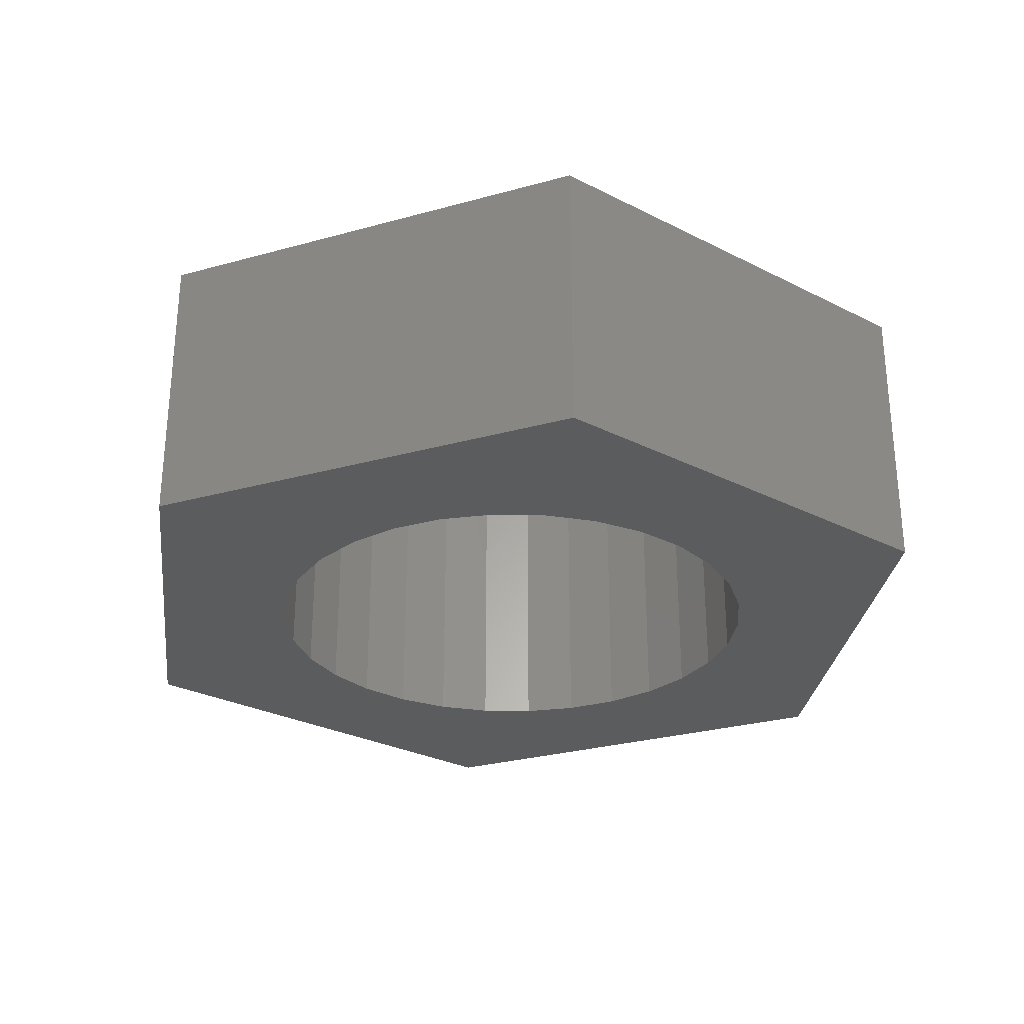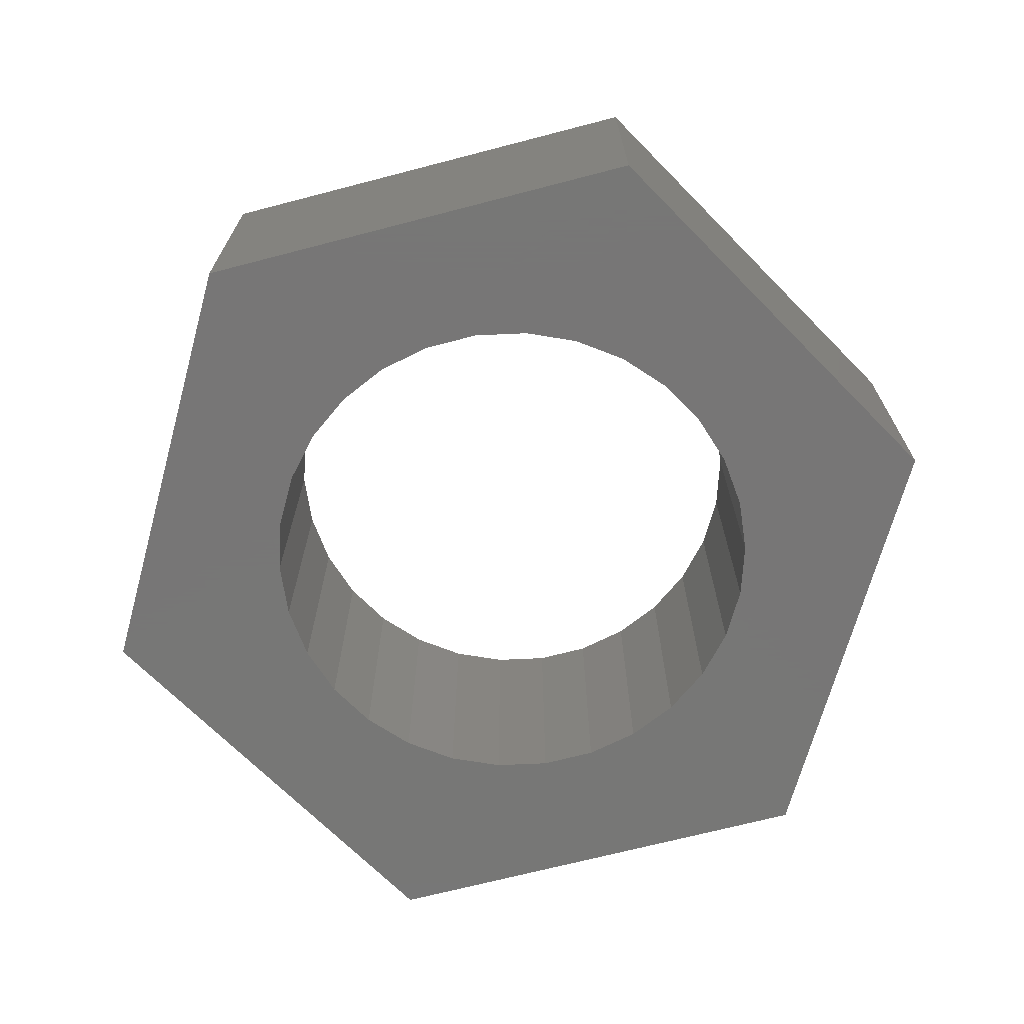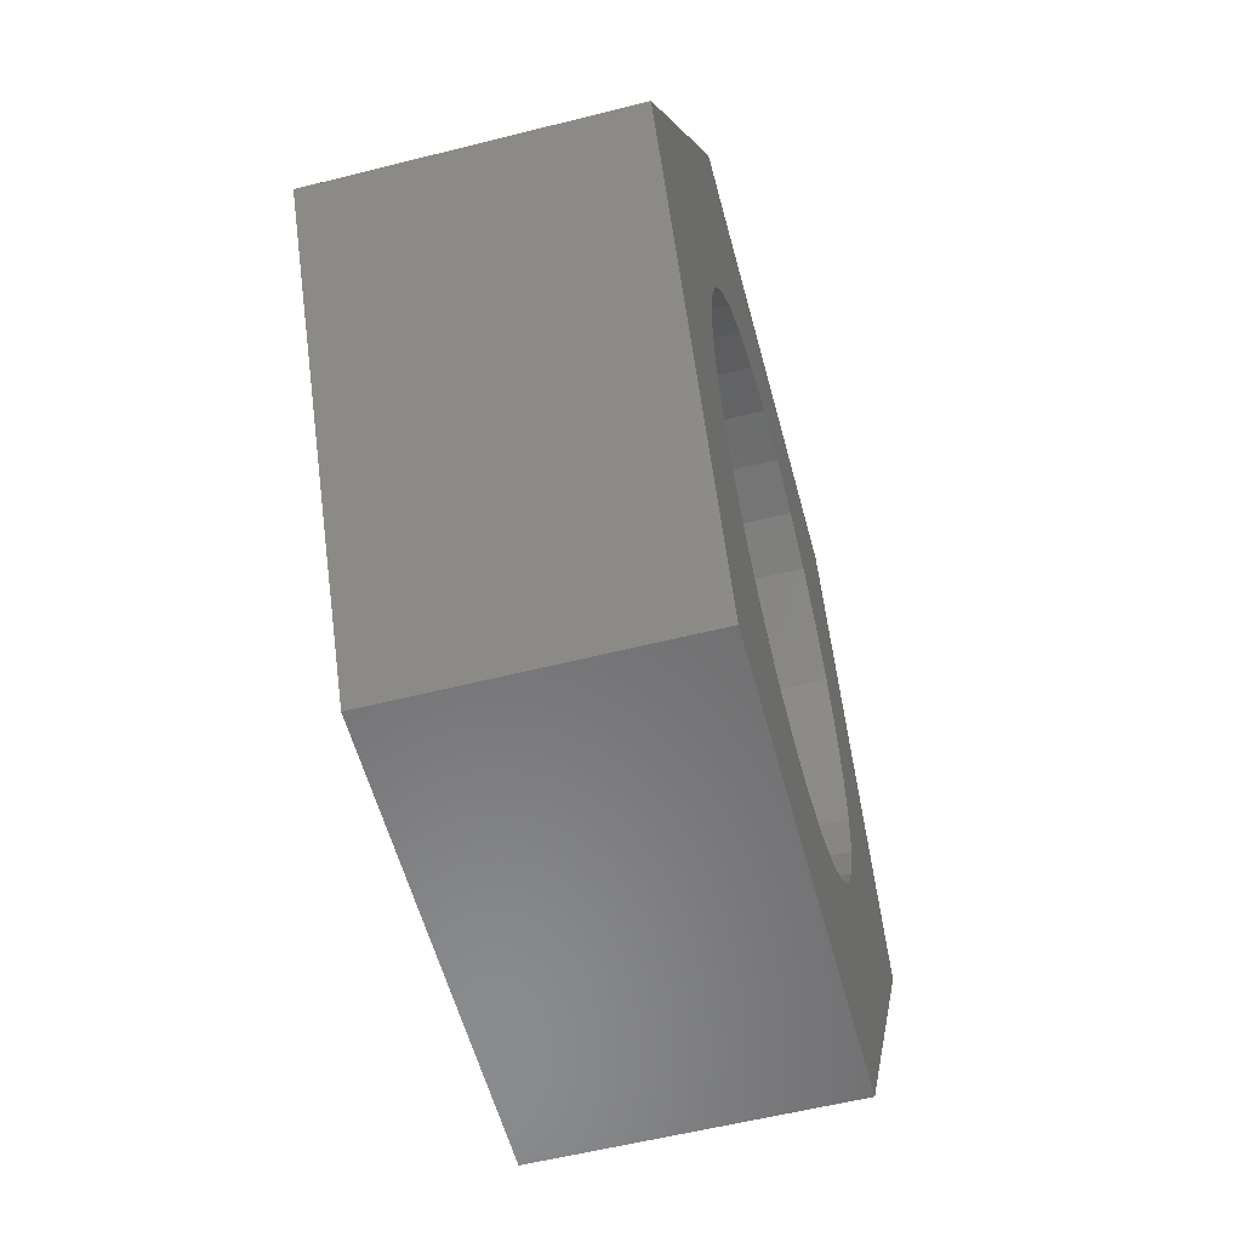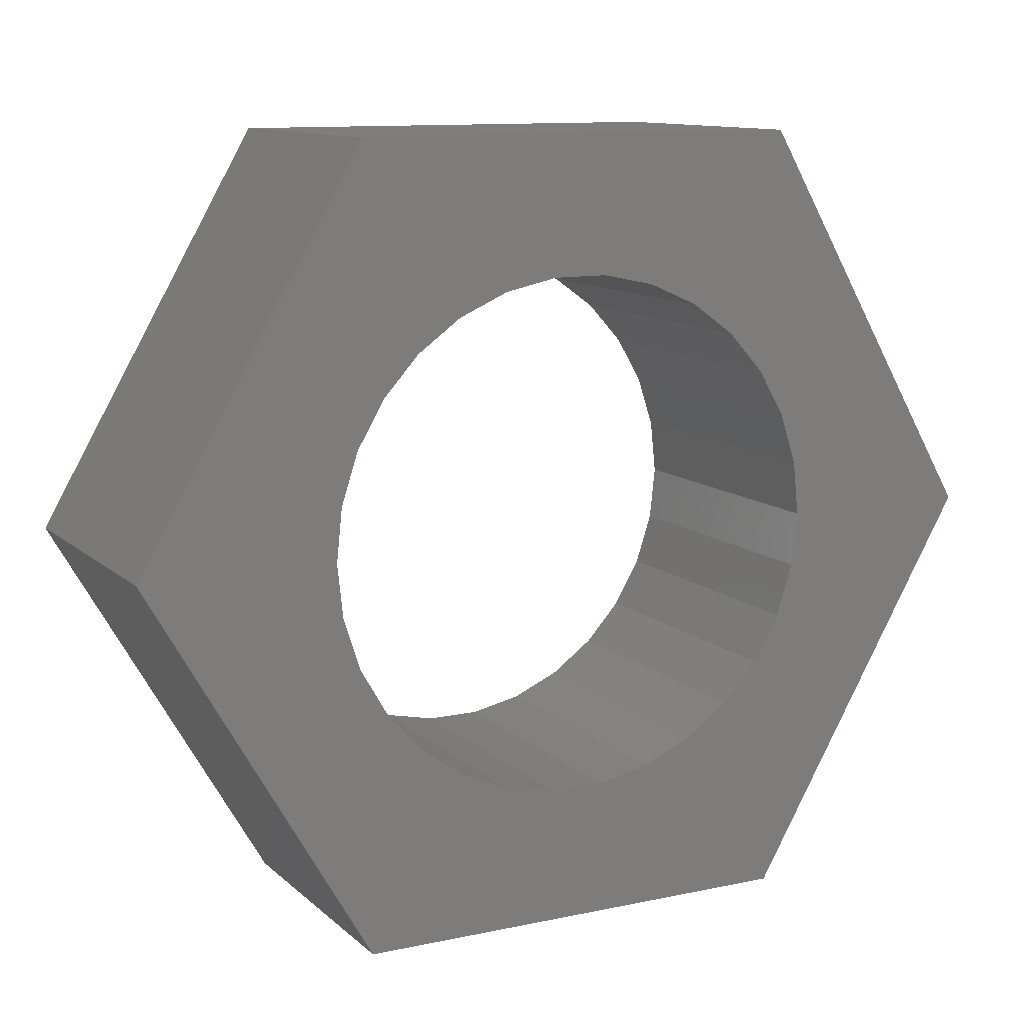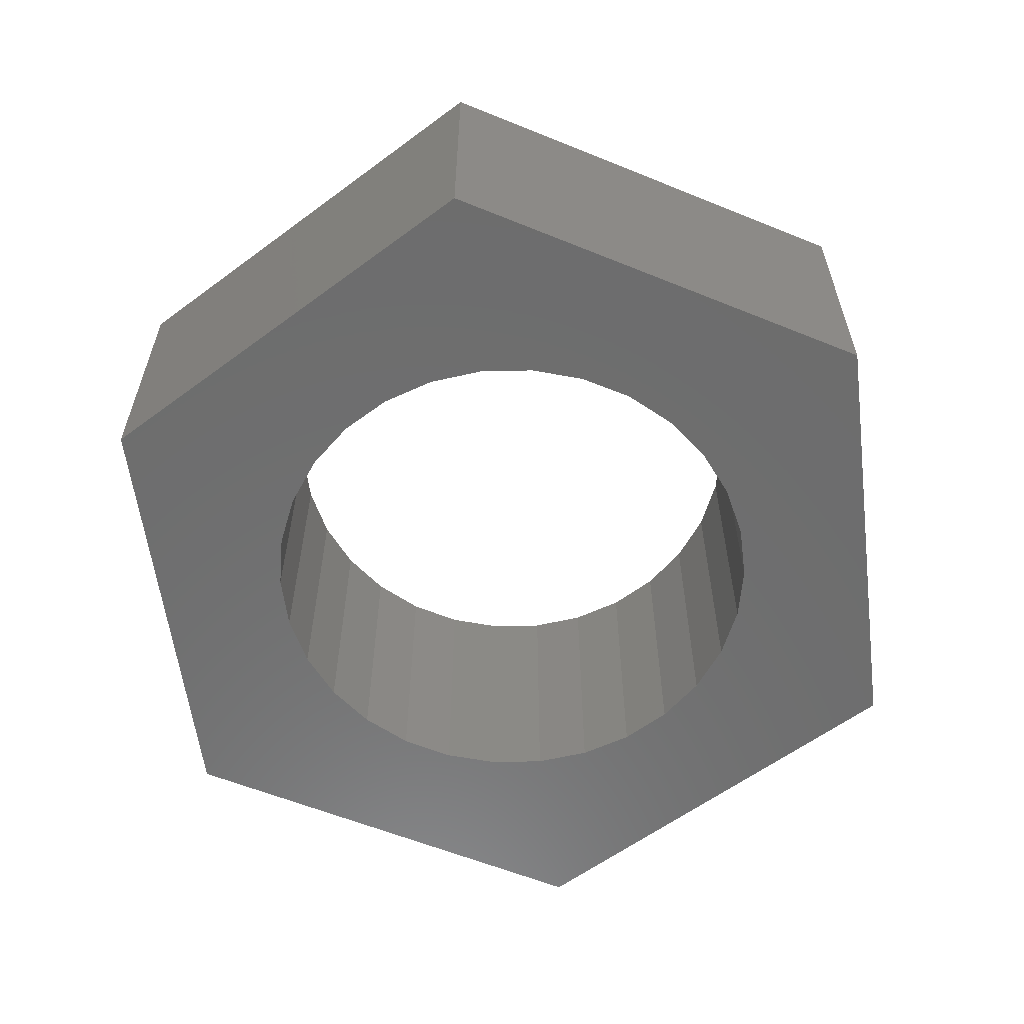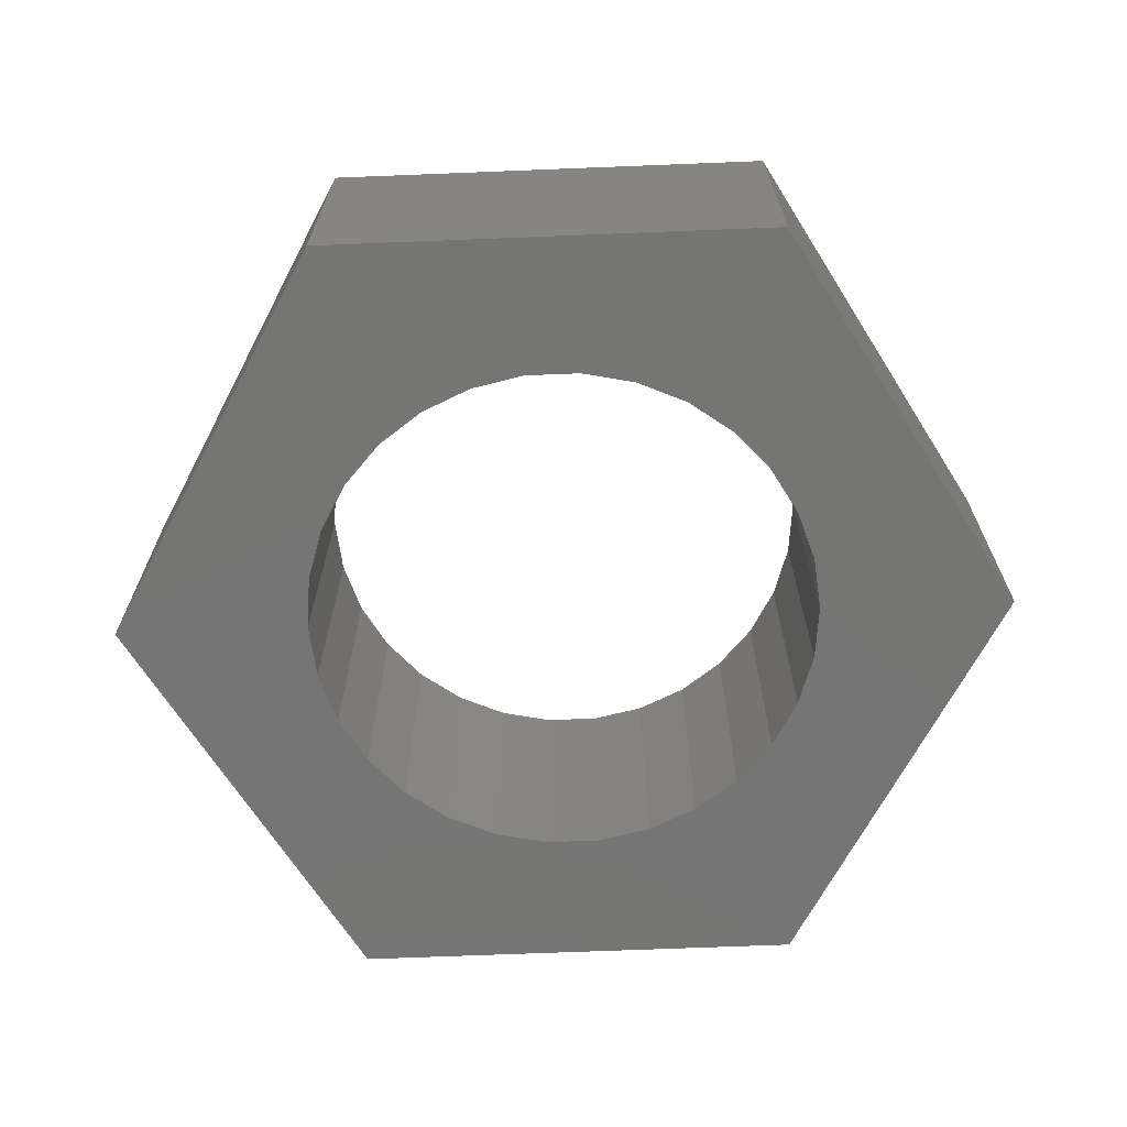
<metadata>
{"format":"stl","ext":"stl","renderer":"f3d","projection":"perspective","resolution":1024,"background":"white","views":[{"elev":-28.6,"azim":-157.4,"up":"+Z"},{"elev":-69.2,"azim":134.6,"up":"+Z"},{"elev":-56.6,"azim":-75.2,"up":"+Y"},{"elev":11.4,"azim":-27.4,"up":"+Y"},{"elev":-59.4,"azim":97.3,"up":"+Z"},{"elev":-67.5,"azim":2.3,"up":"+Z"}]}
</metadata>
<code>
# stl→obj: 72 verts, 144 faces
v 1.391 4.28 0
v -3.95 6.842 0
v 3.95 6.842 0
v 4.5 0 0
v 7.9 0 0
v 2.25 -3.897 0
v 3.95 -6.842 0
v -7.9 0 0
v -4.5 0 0
v -3.95 -6.842 0
v -4.402 -0.9356 0
v -4.402 0.9356 0
v -4.111 1.83 0
v -4.111 -1.83 0
v -1.391 -4.28 0
v -2.25 -3.897 0
v -3.641 -2.645 0
v -3.011 -3.344 0
v 2.25 3.897 0
v -0.4704 -4.475 0
v 3.641 -2.645 0
v 3.011 -3.344 0
v 0.4704 -4.475 0
v 4.111 -1.83 0
v 1.391 -4.28 0
v 4.402 -0.9356 0
v 3.011 3.344 0
v 4.111 1.83 0
v 4.402 0.9356 0
v 3.641 2.645 0
v 0.4704 4.475 0
v -3.641 2.645 0
v -0.4704 4.475 0
v -1.391 4.28 0
v -2.25 3.897 0
v -3.011 3.344 0
v -7.9 0 5
v -3.95 6.842 5
v -3.95 -6.842 5
v 3.95 -6.842 5
v 7.9 0 5
v 3.95 6.842 5
v -4.402 0.9356 5
v -4.5 0 5
v -4.402 -0.9356 5
v -4.111 1.83 5
v -3.641 2.645 5
v -3.011 3.344 5
v -2.25 3.897 5
v -1.391 4.28 5
v -0.4704 4.475 5
v 0.4704 4.475 5
v 1.391 4.28 5
v 2.25 3.897 5
v 3.011 3.344 5
v 3.641 2.645 5
v 4.111 1.83 5
v 4.402 0.9356 5
v 4.5 0 5
v 4.402 -0.9356 5
v 4.111 -1.83 5
v 3.641 -2.645 5
v 3.011 -3.344 5
v 2.25 -3.897 5
v 1.391 -4.28 5
v 0.4704 -4.475 5
v -0.4704 -4.475 5
v -1.391 -4.28 5
v -2.25 -3.897 5
v -3.011 -3.344 5
v -3.641 -2.645 5
v -4.111 -1.83 5
f 1 2 3
f 4 3 5
f 6 5 7
f 8 2 9
f 8 9 10
f 9 11 10
f 12 2 13
f 11 14 10
f 15 10 16
f 10 17 18
f 10 18 16
f 1 3 19
f 10 15 20
f 21 5 22
f 10 23 7
f 24 5 21
f 23 25 7
f 22 5 6
f 25 6 7
f 26 5 24
f 19 3 27
f 28 3 29
f 29 3 4
f 26 4 5
f 30 3 28
f 27 3 30
f 23 10 20
f 31 2 1
f 13 2 32
f 33 2 31
f 34 2 33
f 35 2 34
f 36 2 35
f 32 2 36
f 9 2 12
f 17 10 14
f 8 37 2
f 2 37 38
f 8 10 37
f 37 10 39
f 39 10 7
f 40 39 7
f 40 7 5
f 41 40 5
f 5 3 42
f 41 5 42
f 2 38 3
f 3 38 42
f 12 43 44
f 9 12 44
f 44 45 11
f 9 44 11
f 13 46 43
f 12 13 43
f 32 47 46
f 13 32 46
f 36 48 47
f 32 36 47
f 35 49 48
f 36 35 48
f 34 50 49
f 35 34 49
f 33 51 50
f 34 33 50
f 31 52 51
f 33 31 51
f 1 53 52
f 31 1 52
f 19 54 53
f 1 19 53
f 27 55 54
f 19 27 54
f 56 55 30
f 30 55 27
f 57 56 28
f 28 56 30
f 58 57 29
f 29 57 28
f 59 58 4
f 4 58 29
f 59 4 60
f 60 4 26
f 60 26 61
f 61 26 24
f 61 24 62
f 62 24 21
f 62 21 63
f 63 21 22
f 63 22 64
f 64 22 6
f 64 6 65
f 65 6 25
f 65 25 66
f 66 25 23
f 66 23 67
f 67 23 20
f 67 20 68
f 68 20 15
f 68 15 69
f 69 15 16
f 69 16 70
f 70 16 18
f 71 70 18
f 17 71 18
f 72 71 17
f 14 72 17
f 45 72 14
f 11 45 14
f 45 37 39
f 51 52 38
f 72 45 39
f 44 37 45
f 38 37 44
f 46 47 38
f 38 44 43
f 48 38 47
f 49 38 48
f 71 72 39
f 56 57 41
f 51 38 50
f 55 56 41
f 42 38 52
f 42 52 53
f 42 54 41
f 42 53 54
f 54 55 41
f 60 61 40
f 63 64 40
f 41 59 40
f 41 58 59
f 59 60 40
f 61 62 40
f 62 63 40
f 57 58 41
f 40 65 39
f 65 66 39
f 66 67 39
f 67 68 39
f 68 69 39
f 69 70 39
f 70 71 39
f 43 46 38
f 49 50 38
f 64 65 40

</code>
